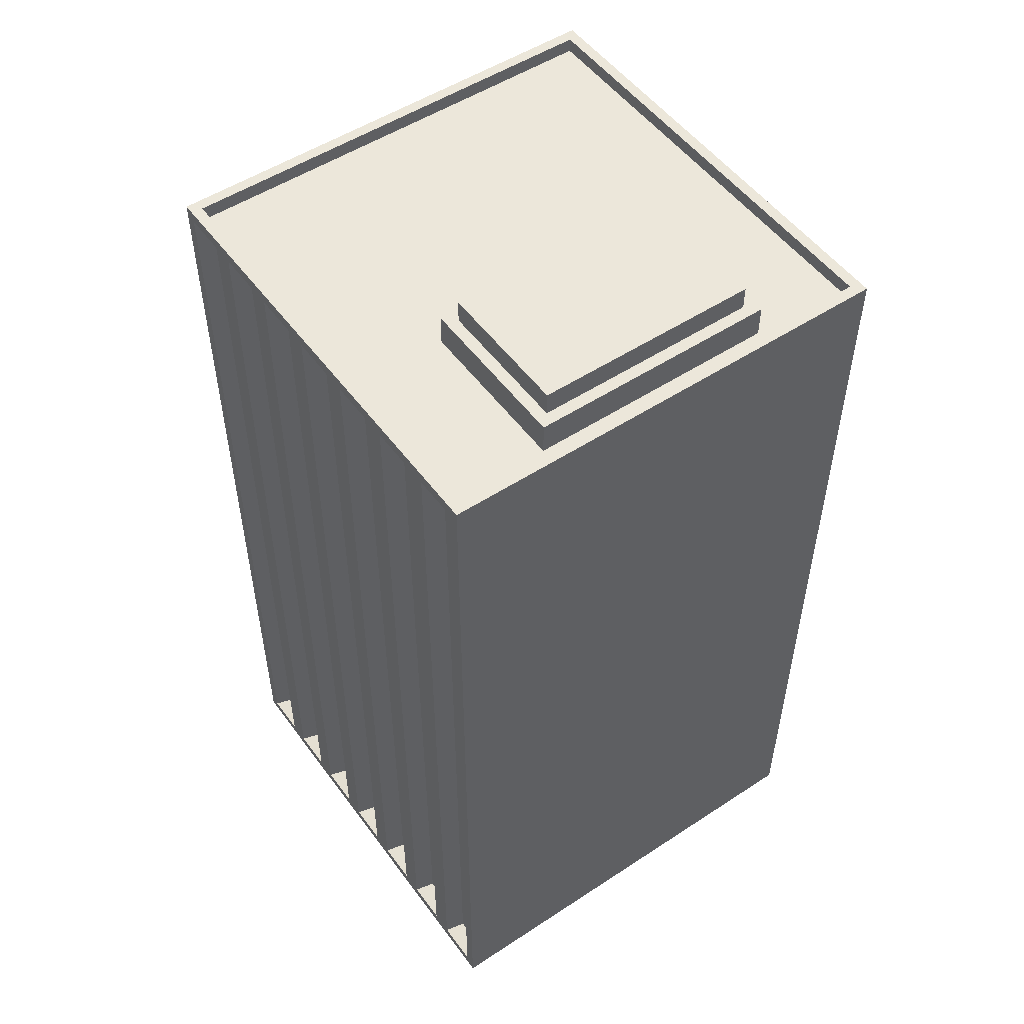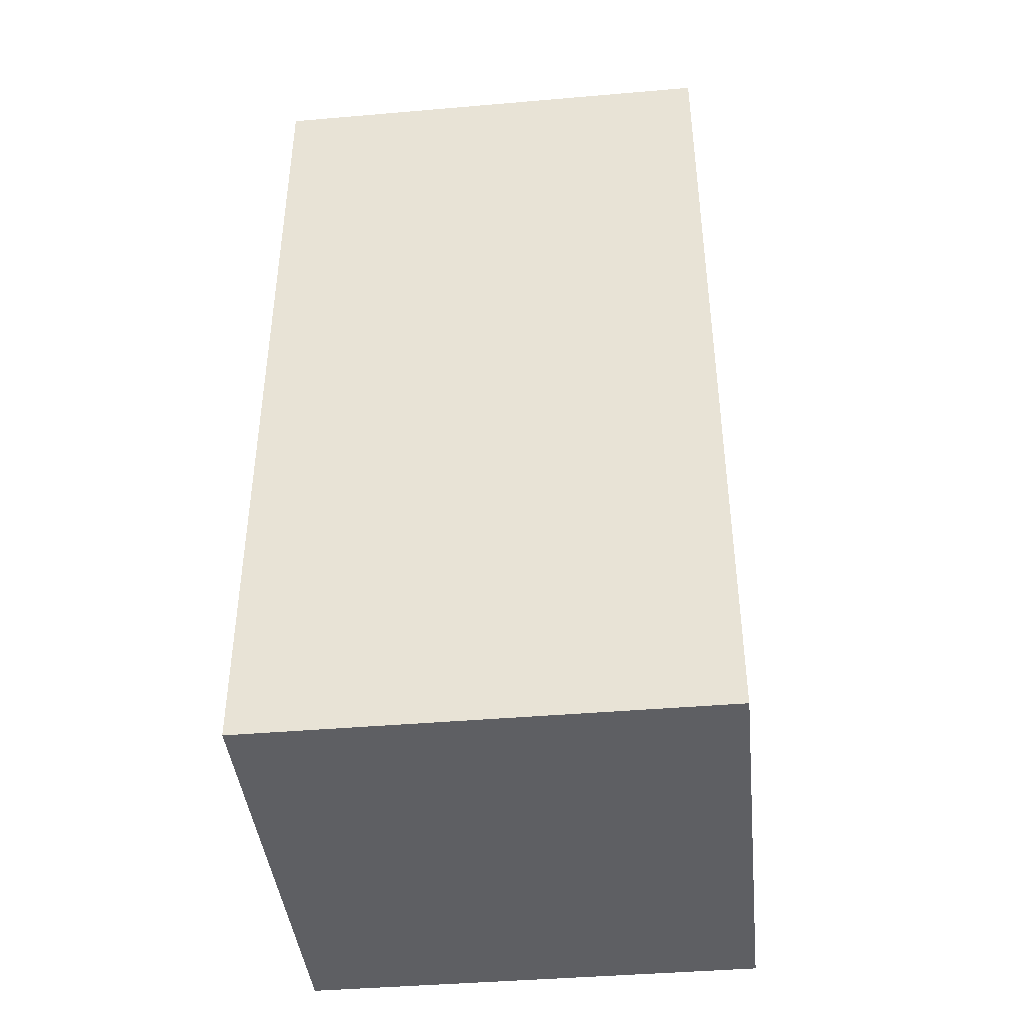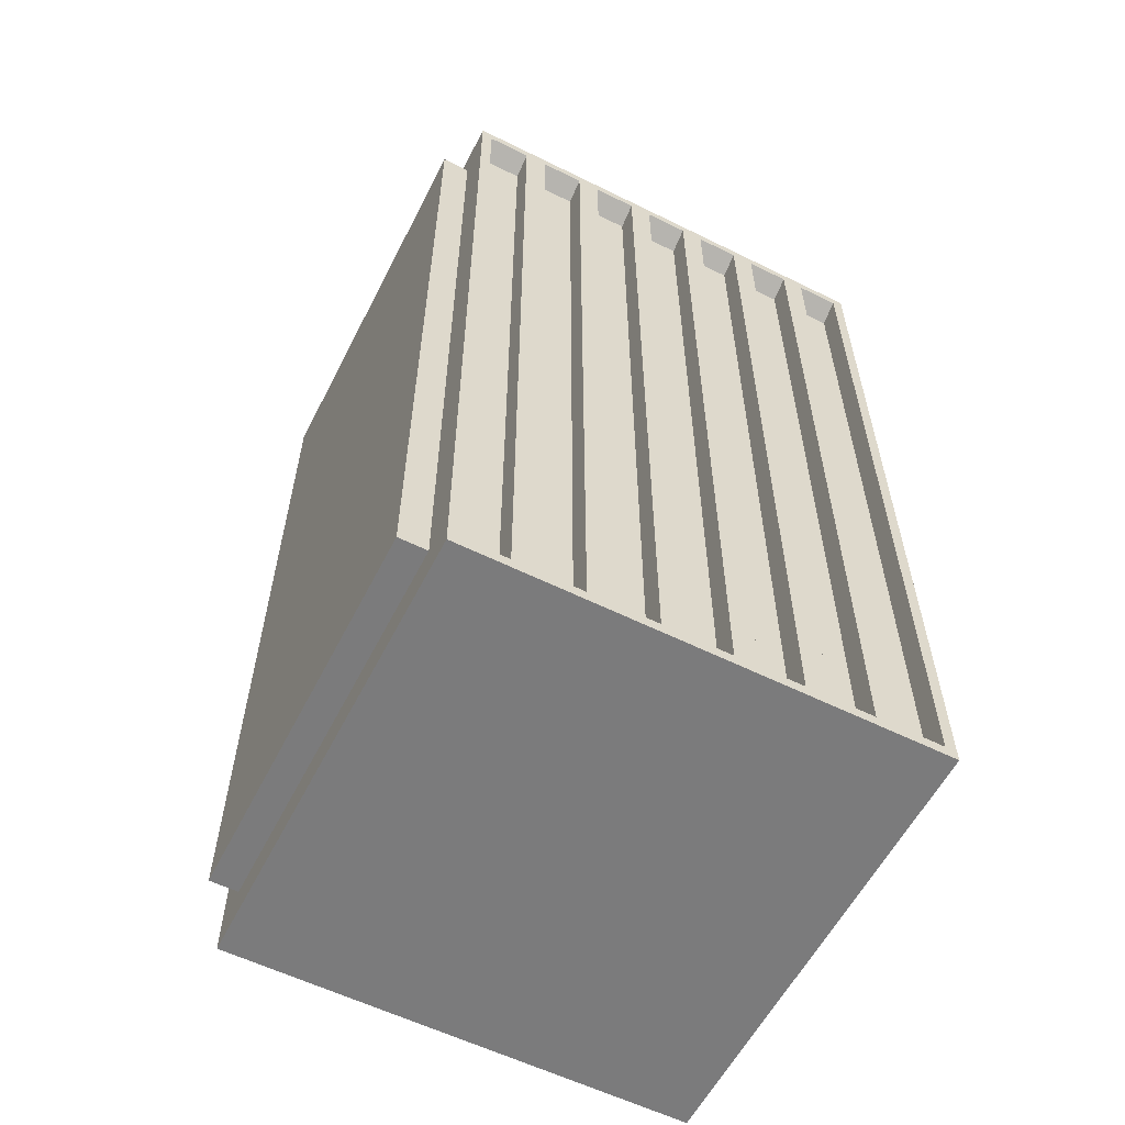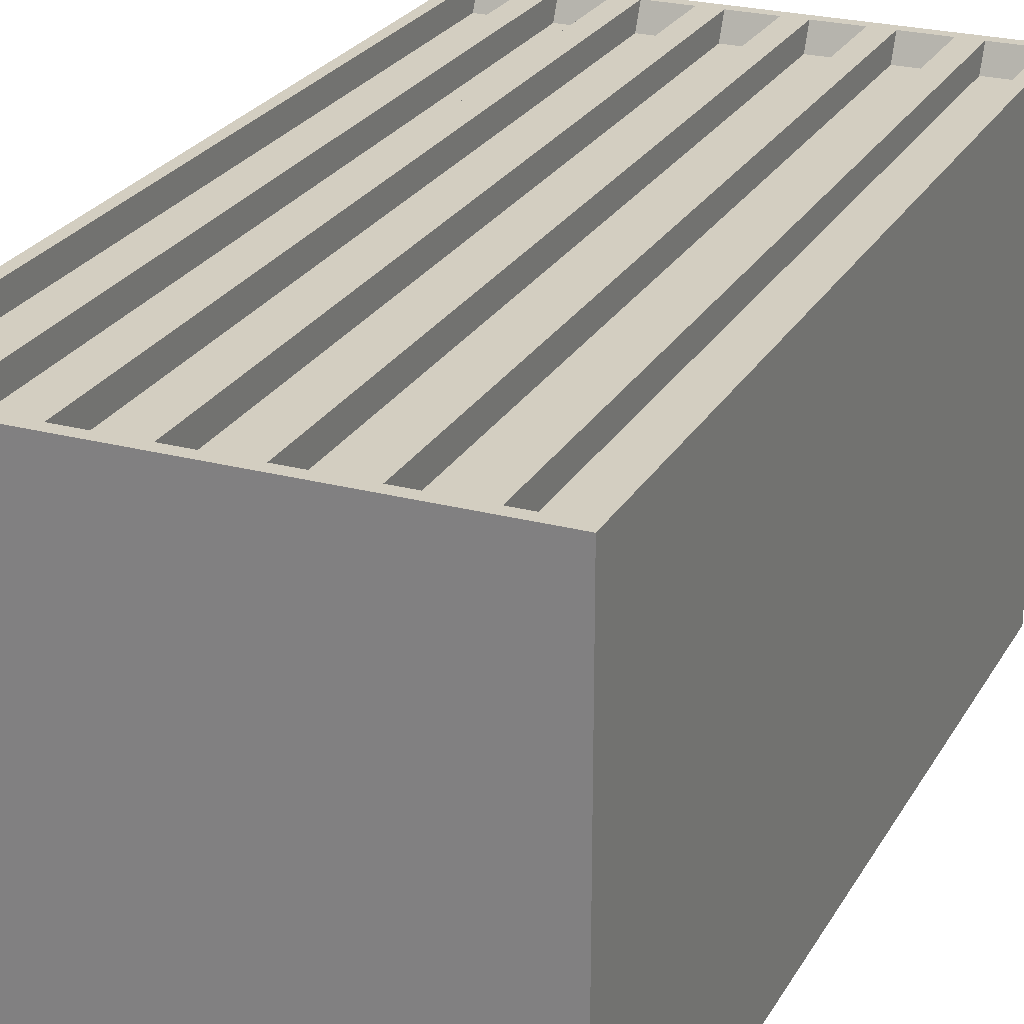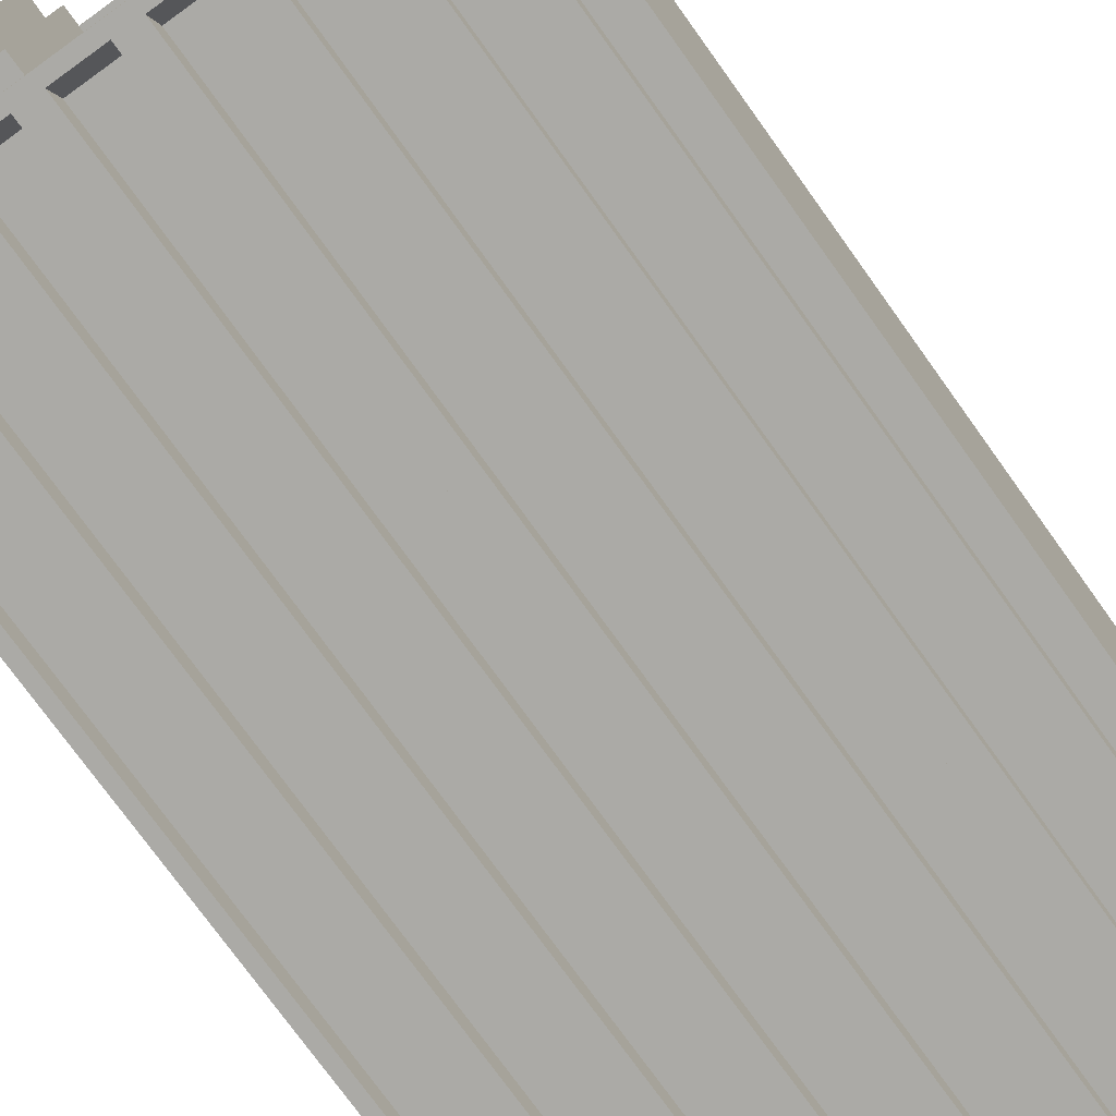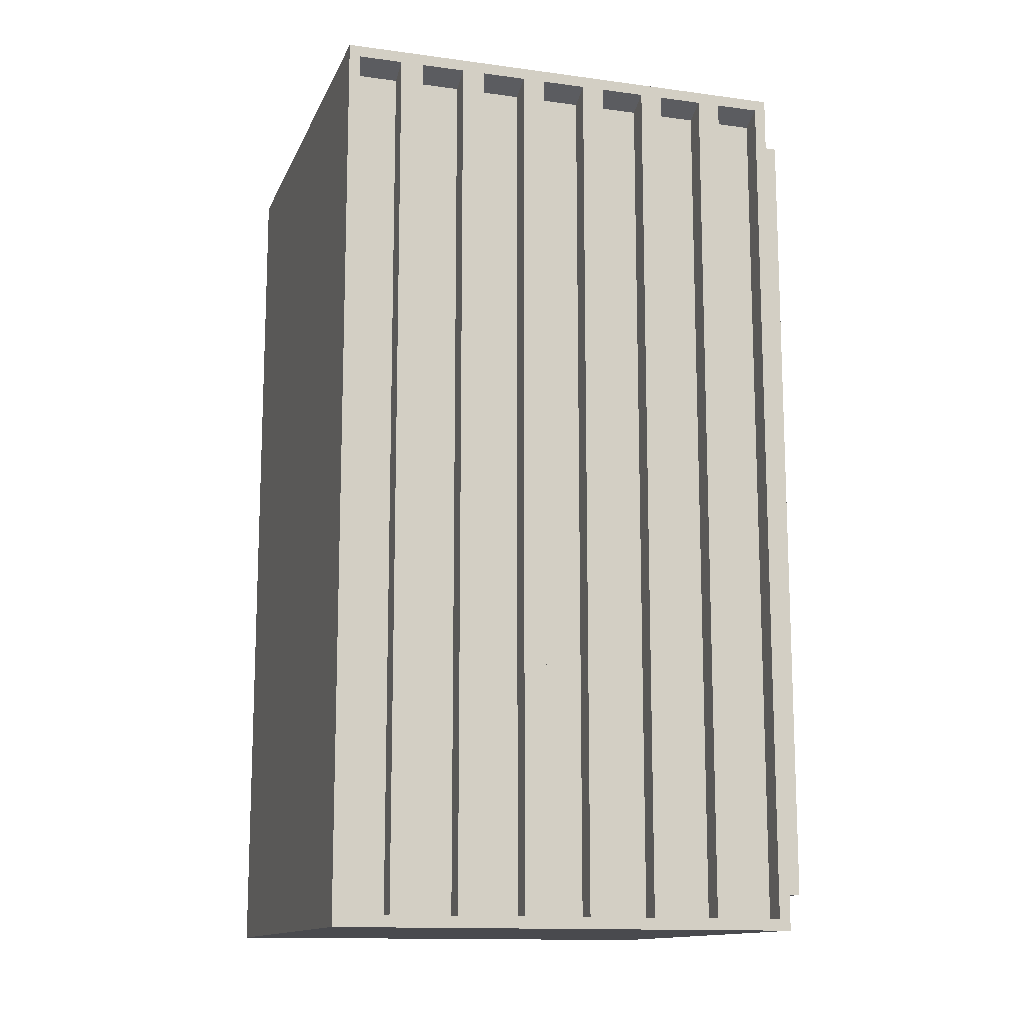
<metadata>
{"format":"obj","ext":"obj","renderer":"f3d","projection":"perspective","resolution":1024,"background":"white","views":[{"elev":52.0,"azim":54.7,"up":"+Y"},{"elev":-42.0,"azim":95.9,"up":"+Y"},{"elev":-58.5,"azim":-27.0,"up":"+Y"},{"elev":24.9,"azim":23.4,"up":"+Z"},{"elev":-75.7,"azim":-144.3,"up":"+Z"},{"elev":-13.4,"azim":162.9,"up":"+Y"}]}
</metadata>
<code>
o Highrise_2
v 95.64 -0.04405 -100
v 95.64 383.1 -100
v 95.64 383.1 100
v 95.64 -0.04408 100
v 90.74 0.3614 90
v 90.74 373.7 90
v 71.97 373.7 90
v 71.97 0.3614 90
v 62.17 0.3614 90
v 62.17 373.7 90
v 43.4 373.7 90
v 43.4 0.3614 90
v 33.6 0.3614 90
v 33.6 373.7 90
v 14.83 373.7 90
v 14.83 0.3614 90
v 5.026 0.3614 90
v 5.026 373.7 90
v -13.75 373.7 90
v -13.75 0.3614 90
v -23.55 0.3614 90
v -23.55 373.7 90
v -42.32 373.7 90
v -42.32 0.3614 90
v -52.12 0.3614 90
v -52.12 373.7 90
v -70.89 373.7 90
v -70.89 0.3614 90
v -80.69 0.3614 90
v -80.69 373.7 90
v -99.46 373.7 90
v -99.46 0.3614 90
v -116.5 15.76 84.2
v -116.5 367.3 84.2
v -116.5 367.3 -84.2
v -116.5 15.76 -84.2
v -99.46 0.3614 -90
v -99.46 373.7 -90
v -80.69 373.7 -90
v -80.69 0.3614 -90
v -70.89 0.3614 -90
v -70.89 373.7 -90
v -52.12 373.7 -90
v -52.12 0.3614 -90
v -42.32 0.3614 -90
v -42.32 373.7 -90
v -23.55 373.7 -90
v -23.55 0.3614 -90
v -13.75 0.3614 -90
v -13.75 373.7 -90
v 5.026 373.7 -90
v 5.026 0.3614 -90
v 14.83 0.3614 -90
v 14.83 373.7 -90
v 33.6 373.7 -90
v 33.6 0.3614 -90
v 43.4 0.3614 -90
v 43.4 373.7 -90
v 62.17 373.7 -90
v 62.17 0.3614 -90
v 71.97 0.3614 -90
v 71.97 373.7 -90
v 90.74 373.7 -90
v 90.74 0.3614 -90
v 79.84 400.5 -47.83
v 67.07 400.5 -47.83
v 67.07 400.5 47.83
v 79.84 400.5 47.83
v 38.5 400.5 -47.83
v 38.5 400.5 47.83
v 20.93 400.5 -47.83
v 20.93 400.5 47.83
v 9.926 376.8 -95.2
v -18.65 376.8 -95.2
v -18.65 376.8 95.2
v 9.926 376.8 95.2
v -47.22 376.8 -95.2
v -47.22 376.8 95.2
v -75.79 376.8 -95.2
v -75.79 376.8 95.2
v -99.56 376.8 -95.2
v -99.56 376.8 95.2
v -104.4 -0.04405 -100
v -75.79 -0.04405 -100
v -75.79 -0.04408 100
v -104.4 -0.04408 100
v -47.22 -0.04405 -100
v -47.22 -0.04408 100
v -18.65 -0.04405 -100
v -18.65 -0.04408 100
v 9.926 -0.04405 -100
v 9.926 -0.04408 100
v 38.5 -0.04405 -100
v 38.5 -0.04408 100
v 67.07 -0.04405 -100
v 67.07 -0.04408 100
v 90.84 383.1 -95.2
v 90.84 383.1 95.2
v 67.07 383.1 95.2
v 67.07 383.1 100
v 67.07 383.1 -100
v 67.07 383.1 -95.2
v 38.5 383.1 95.2
v 38.5 383.1 100
v 38.5 383.1 -100
v 38.5 383.1 -95.2
v 9.926 383.1 95.2
v 9.926 383.1 100
v 9.926 383.1 -100
v 9.926 383.1 -95.2
v -18.65 383.1 95.2
v -18.65 383.1 100
v -18.65 383.1 -100
v -18.65 383.1 -95.2
v -47.22 383.1 95.2
v -47.22 383.1 100
v -47.22 383.1 -100
v -47.22 383.1 -95.2
v -75.79 383.1 95.2
v -75.79 383.1 100
v -75.79 383.1 -100
v -75.79 383.1 -95.2
v -99.56 383.1 95.2
v -104.4 383.1 100
v -99.56 383.1 -95.2
v -104.4 383.1 -100
v 90.84 376.8 -95.2
v 90.84 376.8 95.2
v 67.07 376.8 95.2
v 67.07 376.8 -95.2
v 38.5 376.8 95.2
v 38.5 376.8 -95.2
v 90.74 4.856 100
v 71.97 4.856 100
v 71.97 378.2 100
v 90.74 378.2 100
v 62.17 4.856 100
v 43.4 4.856 100
v 43.4 378.2 100
v 62.17 378.2 100
v 33.6 4.856 100
v 14.83 4.856 100
v 14.83 378.2 100
v 33.6 378.2 100
v 5.026 4.856 100
v -13.75 4.856 100
v -13.75 378.2 100
v 5.026 378.2 100
v -23.55 4.856 100
v -42.32 4.856 100
v -42.32 378.2 100
v -23.55 378.2 100
v -52.12 4.856 100
v -70.89 4.856 100
v -70.89 378.2 100
v -52.12 378.2 100
v -80.69 4.856 100
v -99.46 4.856 100
v -99.46 378.2 100
v -80.69 378.2 100
v -99.46 4.856 -100
v -80.69 4.856 -100
v -80.69 378.2 -100
v -99.46 378.2 -100
v -70.89 4.856 -100
v -52.12 4.856 -100
v -52.12 378.2 -100
v -70.89 378.2 -100
v -42.32 4.856 -100
v -23.55 4.856 -100
v -23.55 378.2 -100
v -42.32 378.2 -100
v -13.75 4.856 -100
v 5.026 4.856 -100
v 5.026 378.2 -100
v -13.75 378.2 -100
v 14.83 4.856 -100
v 33.6 4.856 -100
v 33.6 378.2 -100
v 14.83 378.2 -100
v 43.4 4.856 -100
v 62.17 4.856 -100
v 62.17 378.2 -100
v 43.4 378.2 -100
v 71.97 4.856 -100
v 90.74 4.856 -100
v 90.74 378.2 -100
v 71.97 378.2 -100
v -104.4 15.76 84.2
v -104.4 15.76 -84.2
v -104.4 367.3 -84.2
v -104.4 367.3 84.2
v 84.94 376.8 -52.93
v 84.94 376.8 52.93
v 67.07 376.8 52.93
v 67.07 376.8 -52.93
v 38.5 376.8 52.93
v 38.5 376.8 -52.93
v 15.83 376.8 52.93
v 15.83 376.8 -52.93
v 84.94 390.4 -52.93
v 84.94 390.4 52.93
v 67.07 390.4 52.93
v 67.07 390.4 -52.93
v 38.5 390.4 52.93
v 38.5 390.4 -52.93
v 15.83 390.4 52.93
v 15.83 390.4 -52.93
v 79.84 390.4 -47.83
v 79.84 390.4 47.83
v 67.07 390.4 47.83
v 67.07 390.4 -47.83
v 38.5 390.4 47.83
v 38.5 390.4 -47.83
v 20.93 390.4 47.83
v 20.93 390.4 -47.83
f 1 2 3 4
f 5 6 7 8
f 9 10 11 12
f 13 14 15 16
f 17 18 19 20
f 21 22 23 24
f 25 26 27 28
f 29 30 31 32
f 33 34 35 36
f 37 38 39 40
f 41 42 43 44
f 45 46 47 48
f 49 50 51 52
f 53 54 55 56
f 57 58 59 60
f 61 62 63 64
f 65 66 67 68
f 66 69 70 67
f 69 71 72 70
f 73 74 75 76
f 74 77 78 75
f 77 79 80 78
f 79 81 82 80
f 83 84 85 86
f 84 87 88 85
f 87 89 90 88
f 89 91 92 90
f 91 93 94 92
f 93 95 96 94
f 95 1 4 96
f 2 97 98 3
f 3 98 99 100
f 101 102 97 2
f 100 99 103 104
f 105 106 102 101
f 104 103 107 108
f 109 110 106 105
f 108 107 111 112
f 113 114 110 109
f 112 111 115 116
f 117 118 114 113
f 116 115 119 120
f 121 122 118 117
f 120 119 123 124
f 124 123 125 126
f 126 125 122 121
f 97 127 128 98
f 98 128 129 99
f 102 130 127 97
f 99 129 131 103
f 106 132 130 102
f 103 131 76 107
f 110 73 132 106
f 107 76 75 111
f 114 74 73 110
f 111 75 78 115
f 118 77 74 114
f 115 78 80 119
f 122 79 77 118
f 119 80 82 123
f 123 82 81 125
f 125 81 79 122
f 4 133 134 96
f 96 134 135 100
f 100 135 136 3
f 3 136 133 4
f 96 137 138 94
f 94 138 139 104
f 104 139 140 100
f 100 140 137 96
f 94 141 142 92
f 92 142 143 108
f 108 143 144 104
f 104 144 141 94
f 92 145 146 90
f 90 146 147 112
f 112 147 148 108
f 108 148 145 92
f 90 149 150 88
f 88 150 151 116
f 116 151 152 112
f 112 152 149 90
f 88 153 154 85
f 85 154 155 120
f 120 155 156 116
f 116 156 153 88
f 85 157 158 86
f 86 158 159 124
f 124 159 160 120
f 120 160 157 85
f 83 161 162 84
f 84 162 163 121
f 121 163 164 126
f 126 164 161 83
f 84 165 166 87
f 87 166 167 117
f 117 167 168 121
f 121 168 165 84
f 87 169 170 89
f 89 170 171 113
f 113 171 172 117
f 117 172 169 87
f 89 173 174 91
f 91 174 175 109
f 109 175 176 113
f 113 176 173 89
f 91 177 178 93
f 93 178 179 105
f 105 179 180 109
f 109 180 177 91
f 93 181 182 95
f 95 182 183 101
f 101 183 184 105
f 105 184 181 93
f 95 185 186 1
f 1 186 187 2
f 2 187 188 101
f 101 188 185 95
f 133 5 8 134
f 134 8 7 135
f 135 7 6 136
f 136 6 5 133
f 137 9 12 138
f 138 12 11 139
f 139 11 10 140
f 140 10 9 137
f 141 13 16 142
f 142 16 15 143
f 143 15 14 144
f 144 14 13 141
f 145 17 20 146
f 146 20 19 147
f 147 19 18 148
f 148 18 17 145
f 149 21 24 150
f 150 24 23 151
f 151 23 22 152
f 152 22 21 149
f 153 25 28 154
f 154 28 27 155
f 155 27 26 156
f 156 26 25 153
f 157 29 32 158
f 158 32 31 159
f 159 31 30 160
f 160 30 29 157
f 161 37 40 162
f 162 40 39 163
f 163 39 38 164
f 164 38 37 161
f 165 41 44 166
f 166 44 43 167
f 167 43 42 168
f 168 42 41 165
f 169 45 48 170
f 170 48 47 171
f 171 47 46 172
f 172 46 45 169
f 173 49 52 174
f 174 52 51 175
f 175 51 50 176
f 176 50 49 173
f 177 53 56 178
f 178 56 55 179
f 179 55 54 180
f 180 54 53 177
f 181 57 60 182
f 182 60 59 183
f 183 59 58 184
f 184 58 57 181
f 185 61 64 186
f 186 64 63 187
f 187 63 62 188
f 188 62 61 185
f 86 189 190 83
f 83 190 191 126
f 126 191 192 124
f 124 192 189 86
f 189 33 36 190
f 190 36 35 191
f 191 35 34 192
f 192 34 33 189
f 127 193 194 128
f 128 194 195 129
f 130 196 193 127
f 129 195 197 131
f 132 198 196 130
f 131 197 199 76
f 76 199 200 73
f 73 200 198 132
f 193 201 202 194
f 194 202 203 195
f 196 204 201 193
f 195 203 205 197
f 198 206 204 196
f 197 205 207 199
f 199 207 208 200
f 200 208 206 198
f 201 209 210 202
f 202 210 211 203
f 204 212 209 201
f 203 211 213 205
f 206 214 212 204
f 205 213 215 207
f 207 215 216 208
f 208 216 214 206
f 209 65 68 210
f 210 68 67 211
f 212 66 65 209
f 211 67 70 213
f 214 69 66 212
f 213 70 72 215
f 215 72 71 216
f 216 71 69 214

</code>
